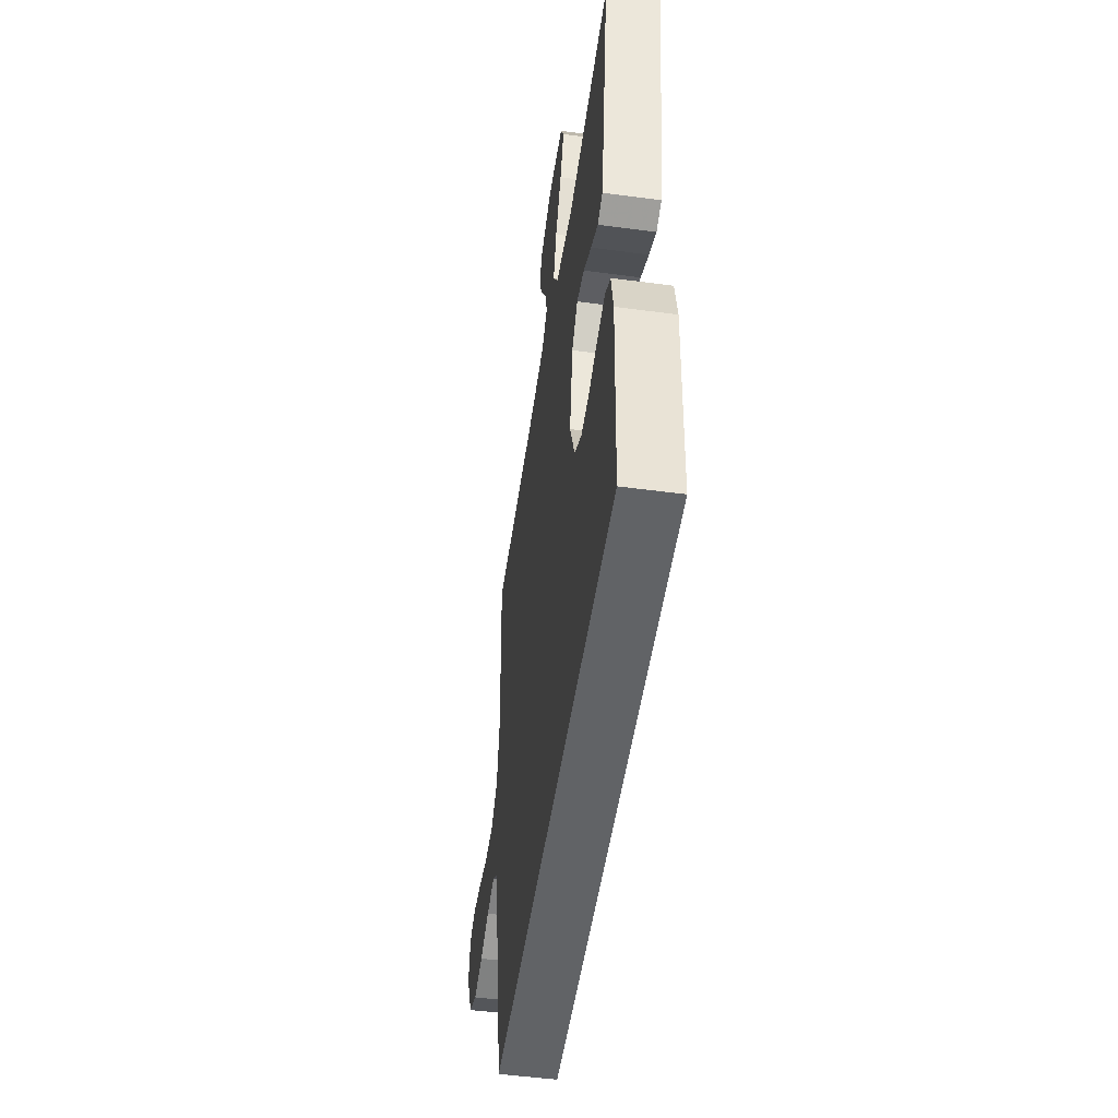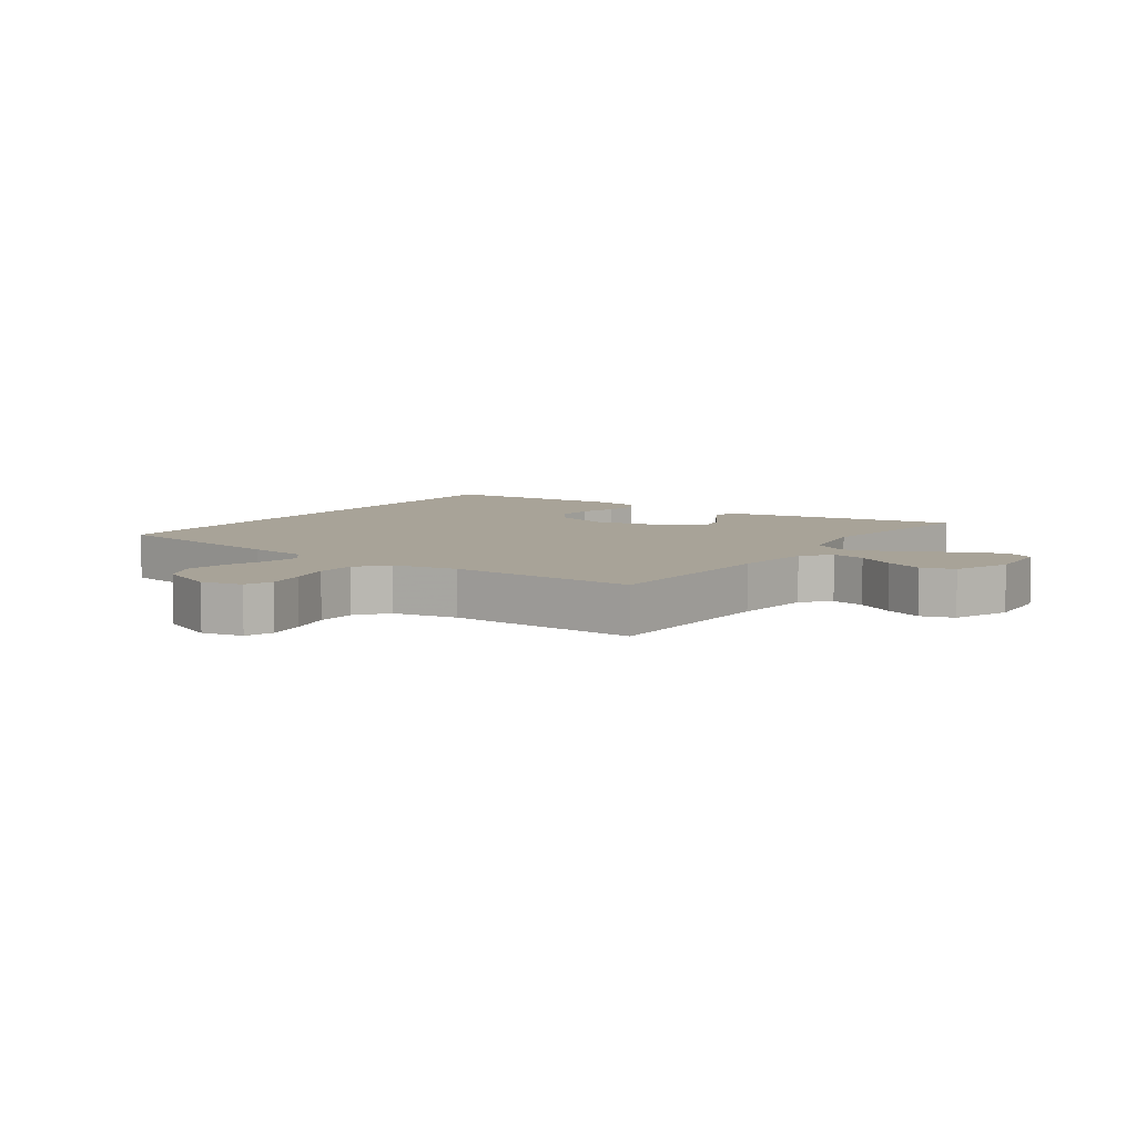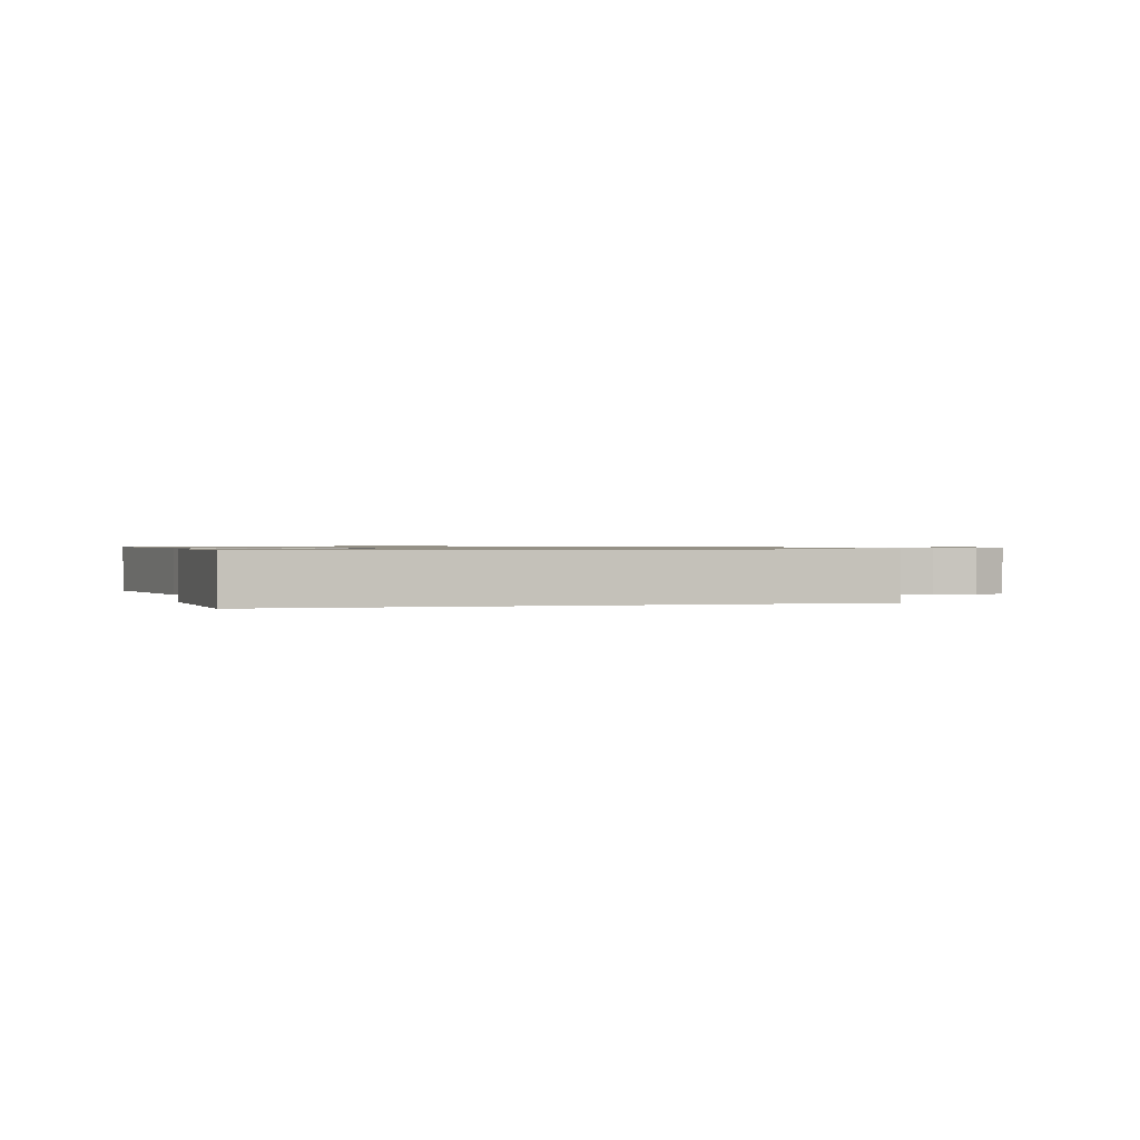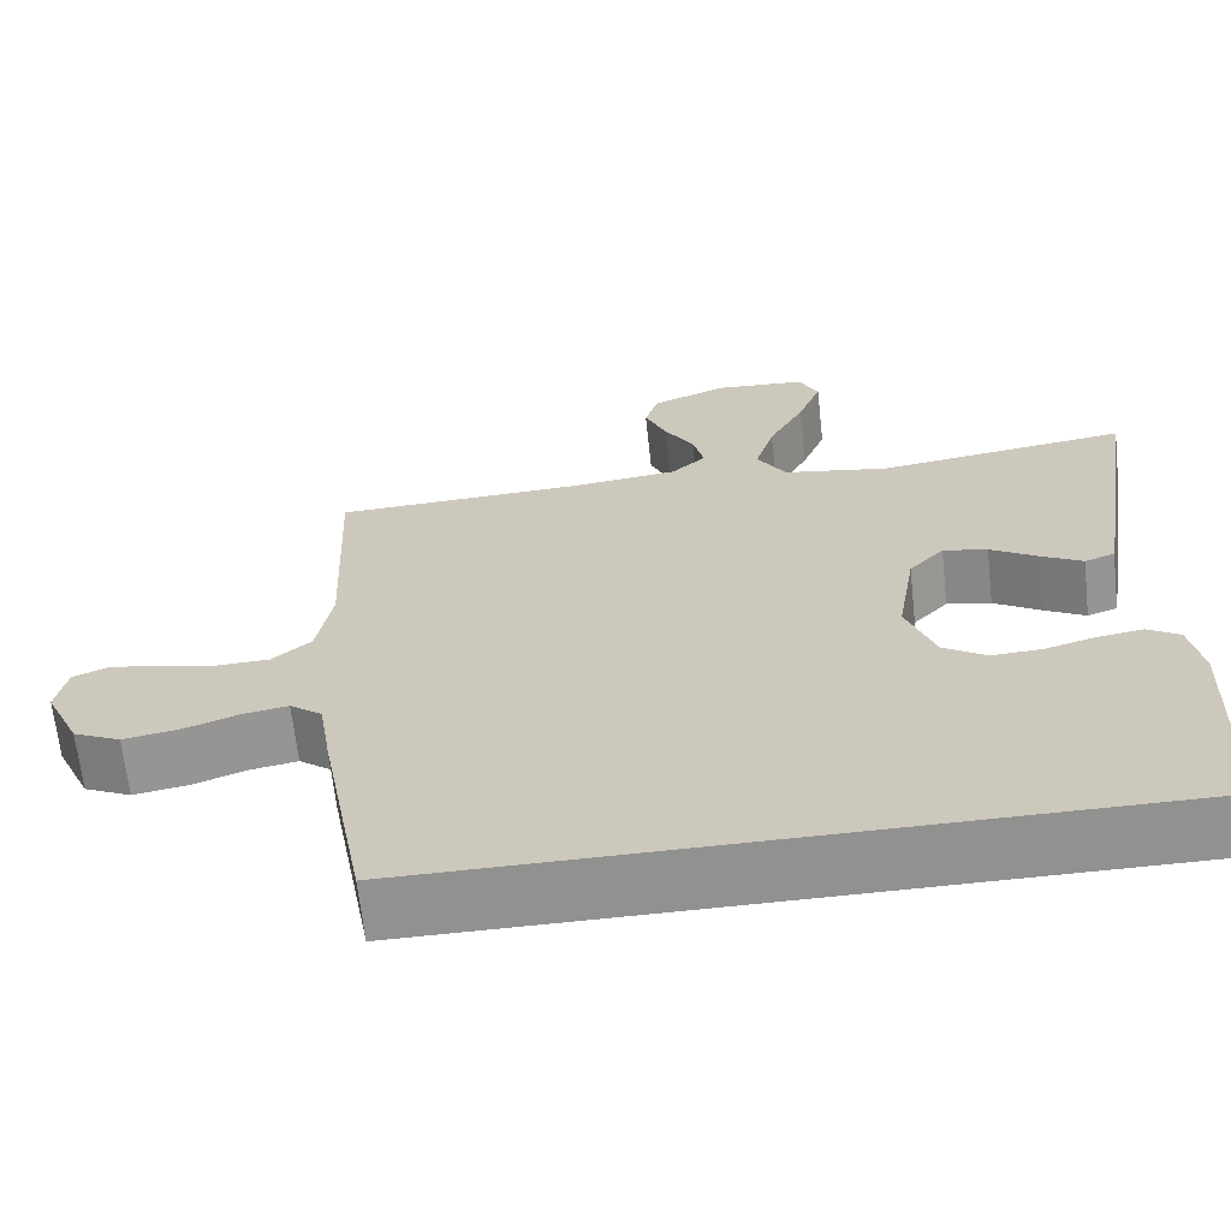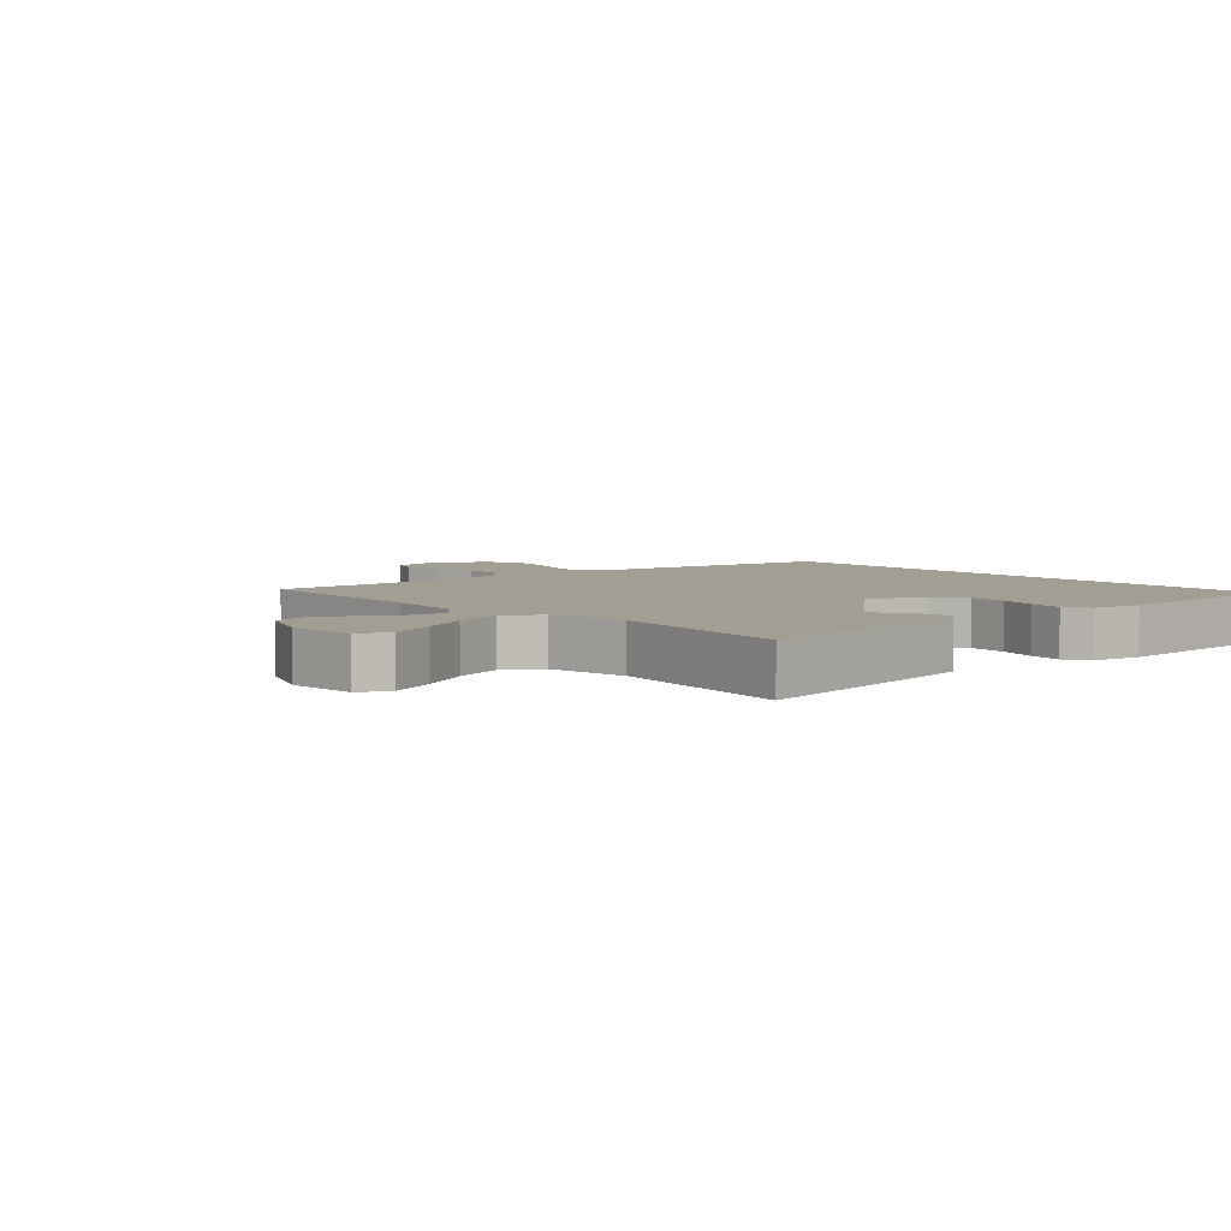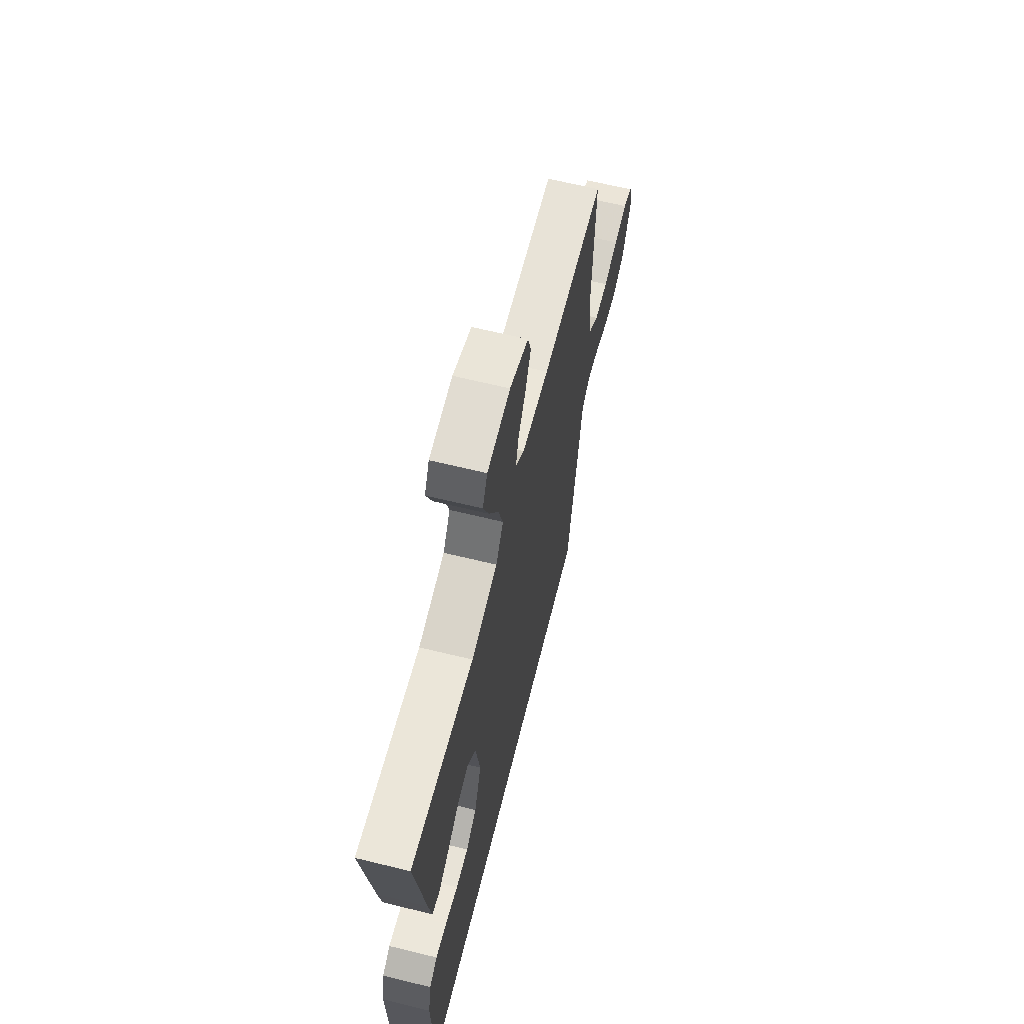
<metadata>
{"format":"obj","ext":"obj","renderer":"f3d","projection":"perspective","resolution":1024,"background":"white","views":[{"elev":-50.8,"azim":81.7,"up":"+Z"},{"elev":6.9,"azim":-55.9,"up":"+Y"},{"elev":0.8,"azim":163.7,"up":"+Y"},{"elev":-66.0,"azim":6.3,"up":"+Z"},{"elev":5.1,"azim":48.0,"up":"+Y"},{"elev":64.6,"azim":103.9,"up":"+Z"}]}
</metadata>
<code>
v 0.5 0.07 0.5
v 0.454 0.07 0.2
v 0.44 0.07 0.117
v 0.404 0.07 0.104
v 0.354 0.07 0.132
v 0.298 0.07 0.167
v 0.245 0.07 0.178
v 0.203 0.07 0.133
v 0.181 0.07 0
v 0.215 0.07 -0.092
v 0.266 0.07 -0.126
v 0.326 0.07 -0.123
v 0.387 0.07 -0.106
v 0.441 0.07 -0.098
v 0.479 0.07 -0.122
v 0.494 0.07 -0.2
v 0.484 0.07 -0.5
v -0.406 0.07 -0.5
v -0.461 0.07 -0.2
v -0.476 0.07 -0.105
v -0.515 0.07 -0.075
v -0.572 0.07 -0.085
v -0.636 0.07 -0.108
v -0.702 0.07 -0.119
v -0.759 0.07 -0.092
v -0.801 0.07 0
v -0.788 0.07 0.065
v -0.745 0.07 0.082
v -0.683 0.07 0.072
v -0.615 0.07 0.056
v -0.552 0.07 0.058
v -0.505 0.07 0.098
v -0.487 0.07 0.2
v -0.5 0.07 0.5
v -0.2 0.07 0.511
v -0.072 0.07 0.525
v -0.03 0.07 0.563
v -0.043 0.07 0.617
v -0.079 0.07 0.678
v -0.105 0.07 0.738
v -0.089 0.07 0.79
v 0 0.07 0.826
v 0.11 0.07 0.818
v 0.133 0.07 0.77
v 0.105 0.07 0.698
v 0.062 0.07 0.616
v 0.039 0.07 0.539
v 0.074 0.07 0.482
v 0.2 0.07 0.46
v 0.5 0 0.5
v 0.454 0 0.2
v 0.44 0 0.117
v 0.404 0 0.104
v 0.354 0 0.132
v 0.298 0 0.167
v 0.245 0 0.178
v 0.203 0 0.133
v 0.181 0 0
v 0.215 0 -0.092
v 0.266 0 -0.126
v 0.326 0 -0.123
v 0.387 0 -0.106
v 0.441 0 -0.098
v 0.479 0 -0.122
v 0.494 0 -0.2
v 0.484 0 -0.5
v -0.406 0 -0.5
v -0.461 0 -0.2
v -0.476 0 -0.105
v -0.515 0 -0.075
v -0.572 0 -0.085
v -0.636 0 -0.108
v -0.702 0 -0.119
v -0.759 0 -0.092
v -0.801 0 0
v -0.788 0 0.065
v -0.745 0 0.082
v -0.683 0 0.072
v -0.615 0 0.056
v -0.552 0 0.058
v -0.505 0 0.098
v -0.487 0 0.2
v -0.5 0 0.5
v -0.2 0 0.511
v -0.072 0 0.525
v -0.03 0 0.563
v -0.043 0 0.617
v -0.079 0 0.678
v -0.105 0 0.738
v -0.089 0 0.79
v 0 0 0.826
v 0.11 0 0.818
v 0.133 0 0.77
v 0.105 0 0.698
v 0.062 0 0.616
v 0.039 0 0.539
v 0.074 0 0.482
v 0.2 0 0.46
f 43 44 45 46
f 43 46 47
f 42 43 47
f 41 42 47
f 38 39 40 41
f 38 41 47
f 37 38 47 48
f 33 34 35
f 32 33 35 36
f 27 28 29 30
f 25 26 27 30
f 25 30 31
f 22 23 24 25
f 21 22 25 31
f 20 21 31 32
f 12 13 14 15
f 11 12 15 16
f 3 4 5 6
f 1 2 3 6
f 49 1 6 7
f 48 49 7 8
f 37 48 8 9
f 36 37 9 10
f 32 36 10
f 20 32 10 11
f 17 18 19 20
f 11 16 17 20
f 95 94 93 92
f 96 95 92
f 96 92 91
f 96 91 90
f 90 89 88 87
f 96 90 87
f 97 96 87 86
f 84 83 82
f 85 84 82 81
f 79 78 77 76
f 79 76 75 74
f 80 79 74
f 74 73 72 71
f 80 74 71 70
f 81 80 70 69
f 64 63 62 61
f 65 64 61 60
f 55 54 53 52
f 55 52 51 50
f 56 55 50 98
f 57 56 98 97
f 58 57 97 86
f 59 58 86 85
f 59 85 81
f 60 59 81 69
f 69 68 67 66
f 69 66 65 60
f 1 50 51 2
f 2 51 52 3
f 3 52 53 4
f 4 53 54 5
f 5 54 55 6
f 6 55 56 7
f 7 56 57 8
f 8 57 58 9
f 9 58 59 10
f 10 59 60 11
f 11 60 61 12
f 12 61 62 13
f 13 62 63 14
f 14 63 64 15
f 15 64 65 16
f 16 65 66 17
f 17 66 67 18
f 18 67 68 19
f 19 68 69 20
f 20 69 70 21
f 21 70 71 22
f 22 71 72 23
f 23 72 73 24
f 24 73 74 25
f 25 74 75 26
f 26 75 76 27
f 27 76 77 28
f 28 77 78 29
f 29 78 79 30
f 30 79 80 31
f 31 80 81 32
f 32 81 82 33
f 33 82 83 34
f 34 83 84 35
f 35 84 85 36
f 36 85 86 37
f 37 86 87 38
f 38 87 88 39
f 39 88 89 40
f 40 89 90 41
f 41 90 91 42
f 42 91 92 43
f 43 92 93 44
f 44 93 94 45
f 45 94 95 46
f 46 95 96 47
f 47 96 97 48
f 48 97 98 49
f 49 98 50 1

</code>
